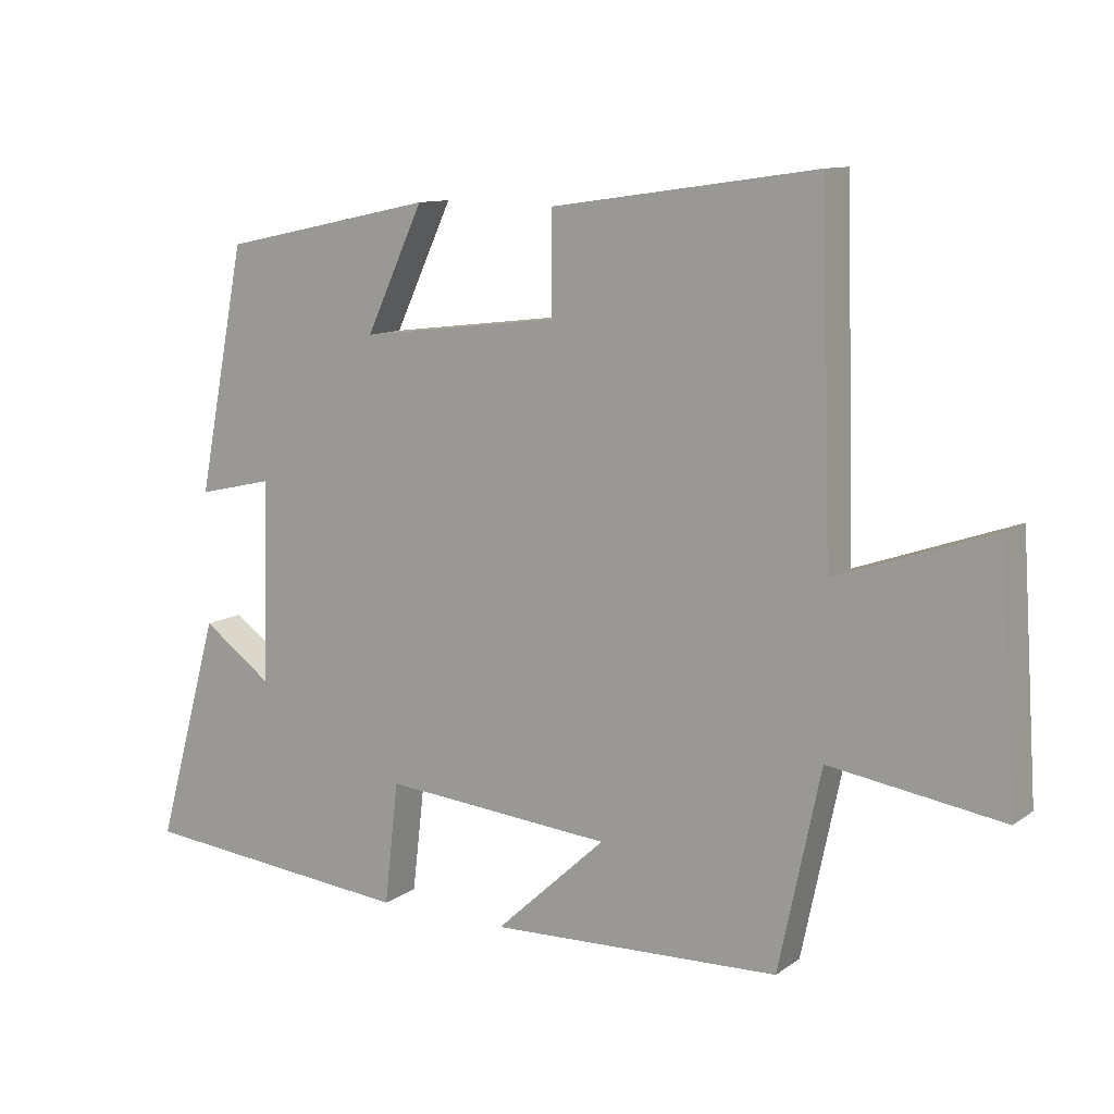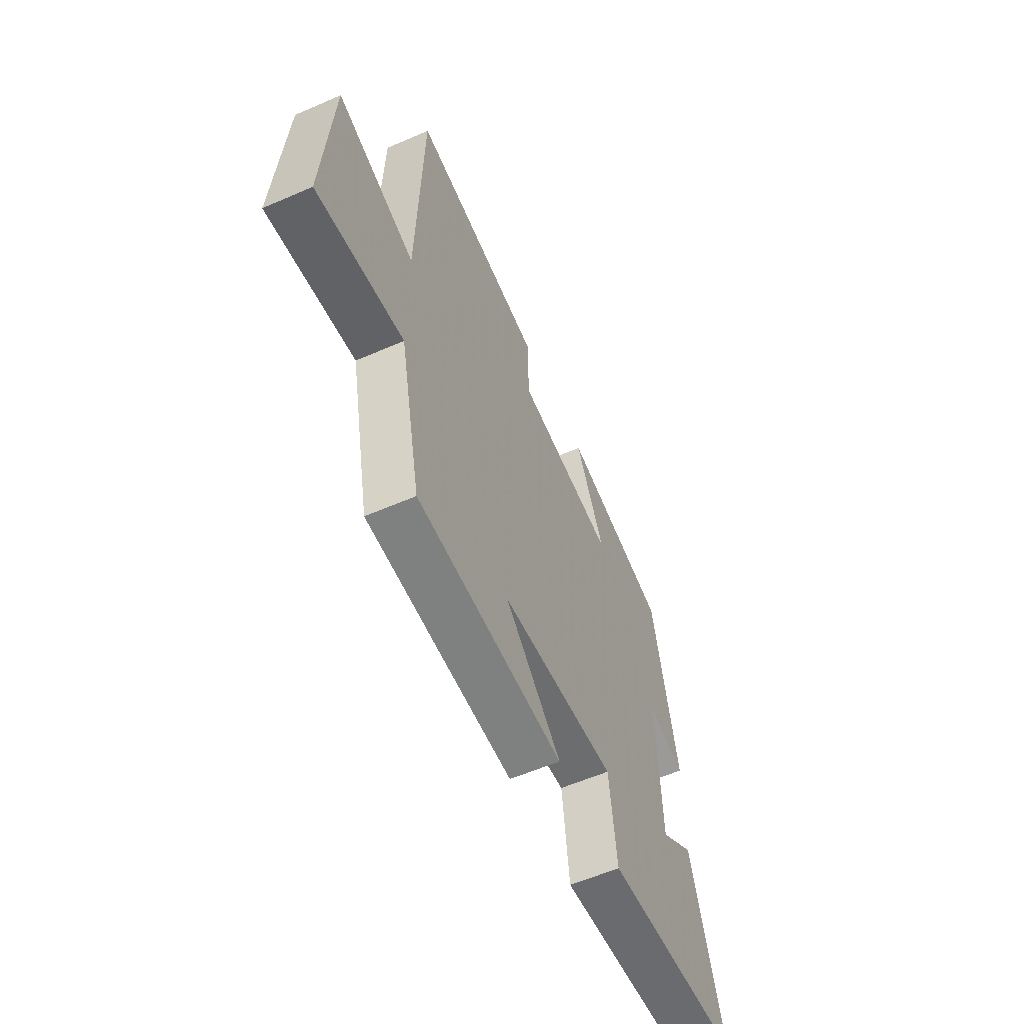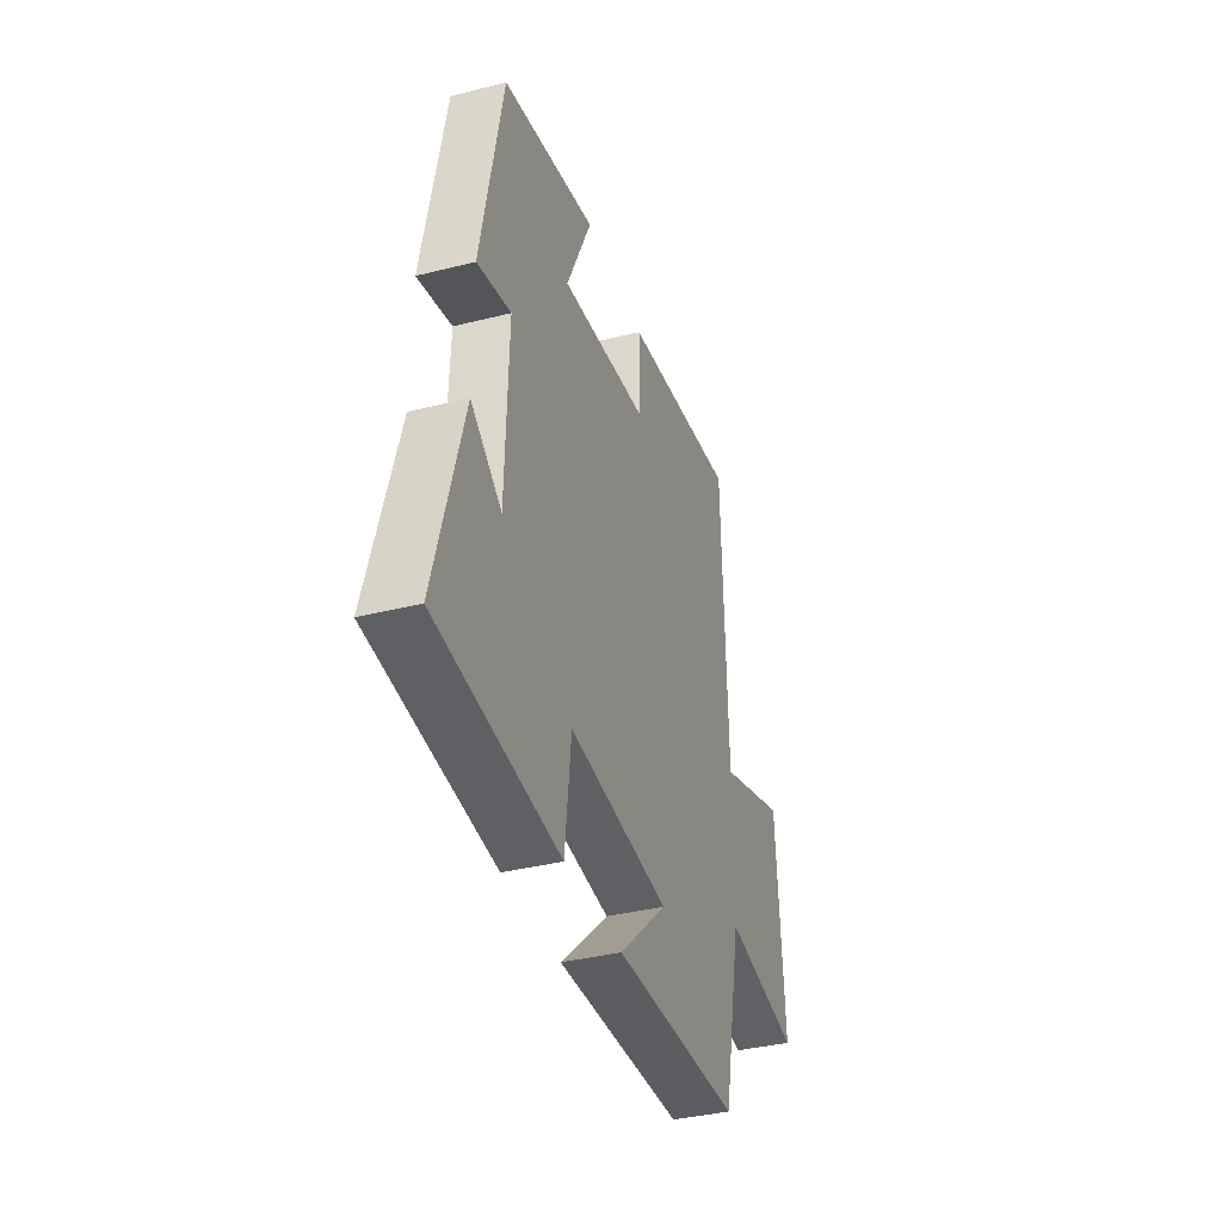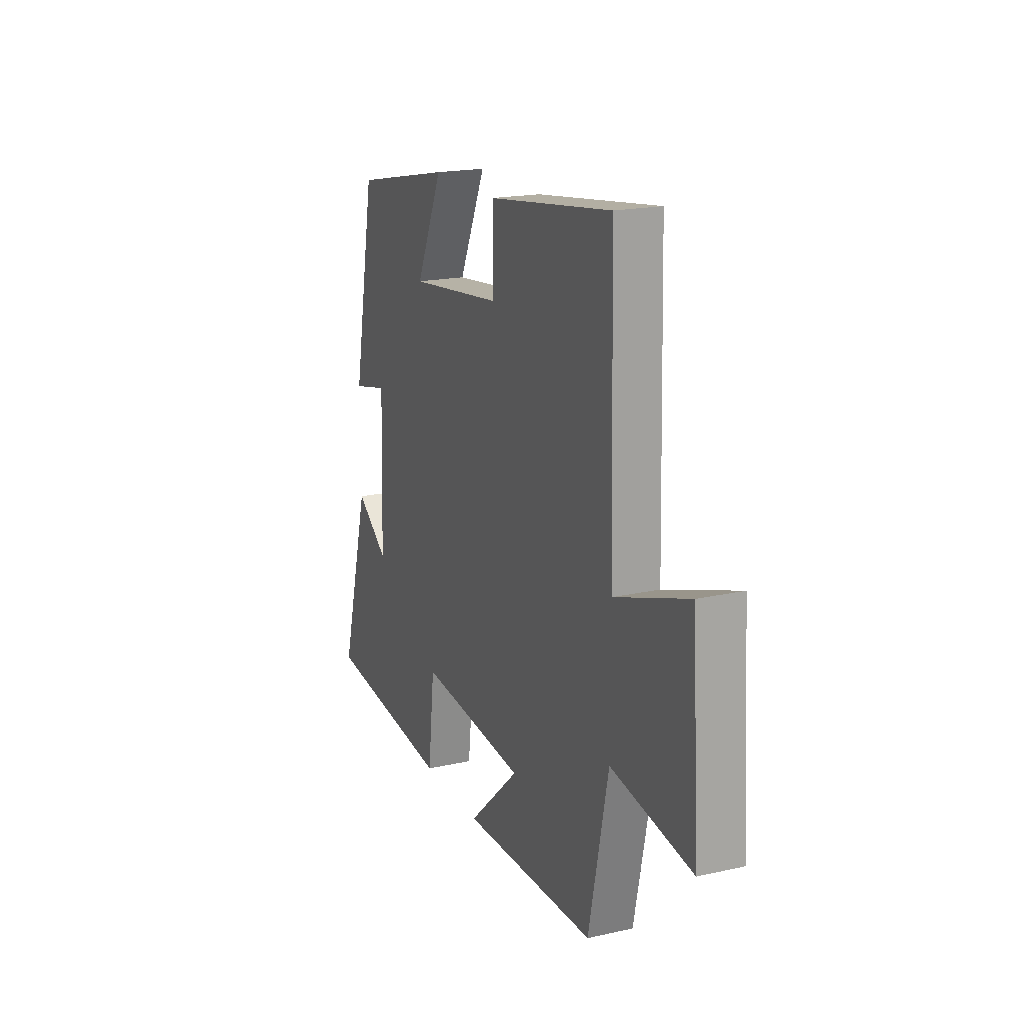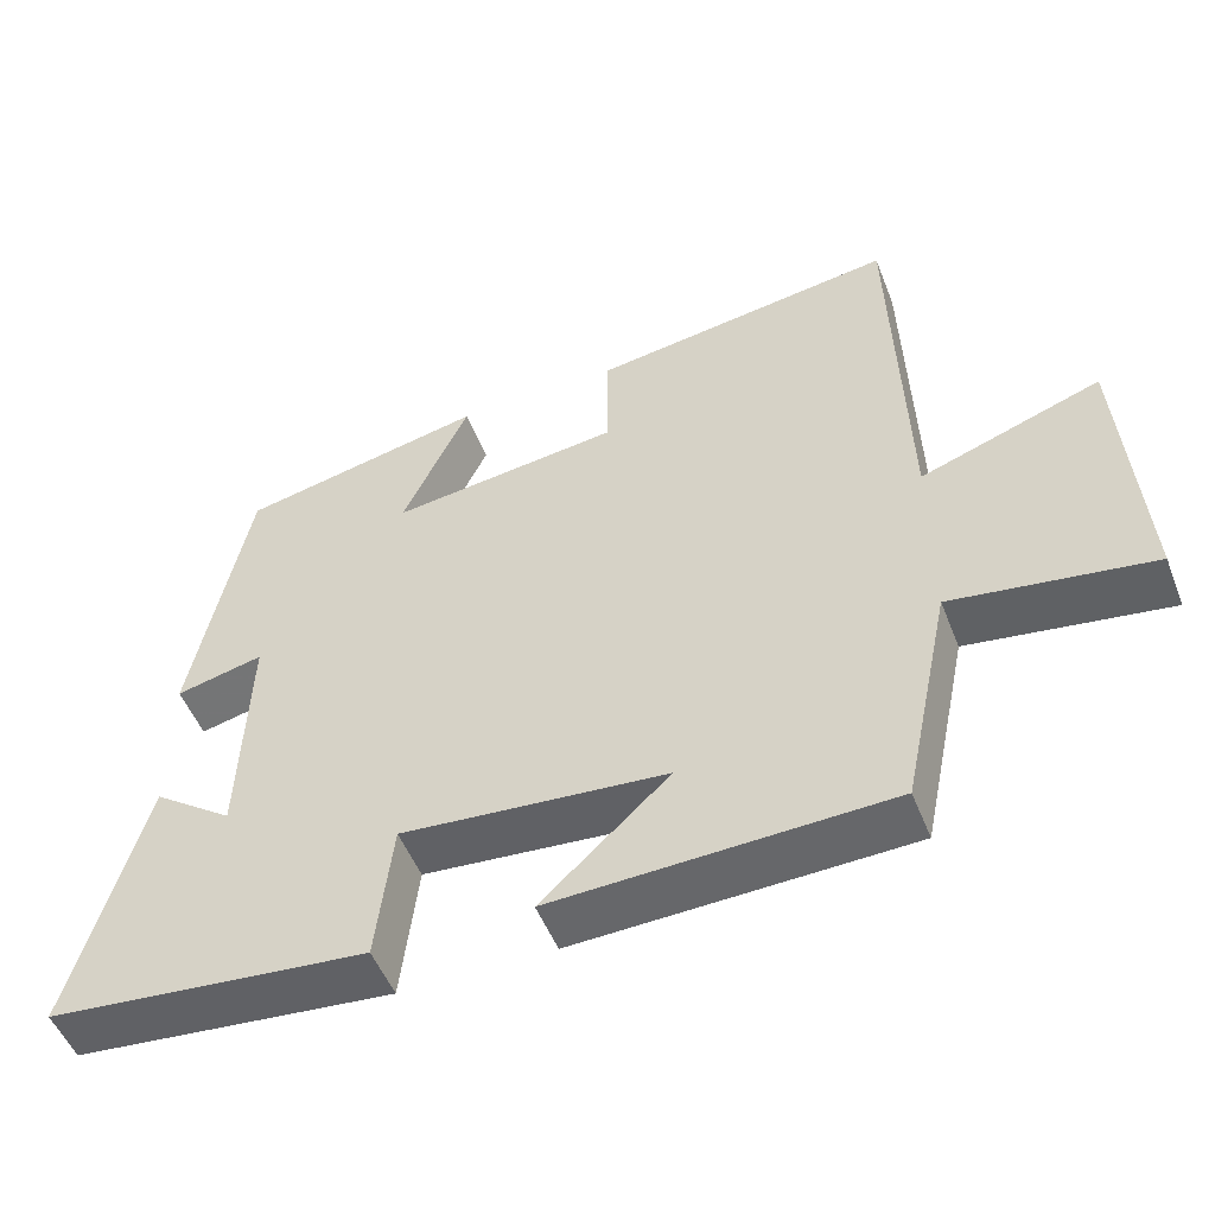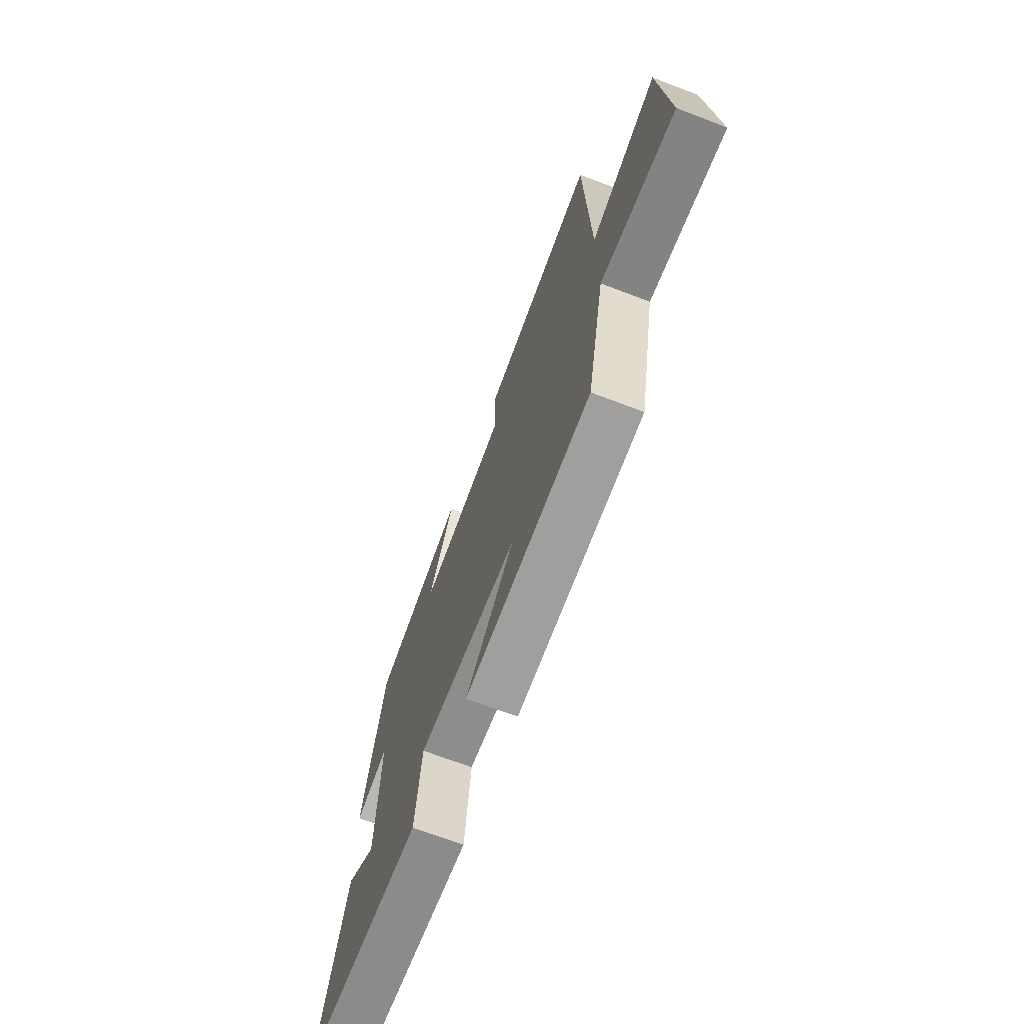
<metadata>
{"format":"obj","ext":"obj","renderer":"f3d","projection":"perspective","resolution":1024,"background":"white","views":[{"elev":11.0,"azim":-148.4,"up":"+Z"},{"elev":-58.3,"azim":-65.8,"up":"+Z"},{"elev":-37.3,"azim":107.9,"up":"+Z"},{"elev":19.2,"azim":-112.8,"up":"+Z"},{"elev":-51.3,"azim":-158.8,"up":"+Z"},{"elev":-69.5,"azim":-110.9,"up":"+Z"}]}
</metadata>
<code>
v 0.593 0.07 -0.46
v 0.186 0.07 -0.5
v 0.165 0.07 -0.319
v -0.173 0.07 -0.349
v -0.01 0.07 -0.5
v -0.438 0.07 -0.486
v -0.5 0.07 -0.192
v -0.755 0.07 -0.231
v -0.731 0.07 0.131
v -0.5 0.07 0.05
v -0.485 0.07 0.556
v -0.095 0.07 0.5
v -0.094 0.07 0.353
v 0.2 0.07 0.317
v 0.115 0.07 0.5
v 0.429 0.07 0.433
v 0.5 0.07 0.071
v 0.388 0.07 0.097
v 0.398 0.07 -0.199
v 0.5 0.07 -0.125
v 0.593 0 -0.46
v 0.186 0 -0.5
v 0.165 0 -0.319
v -0.173 0 -0.349
v -0.01 0 -0.5
v -0.438 0 -0.486
v -0.5 0 -0.192
v -0.755 0 -0.231
v -0.731 0 0.131
v -0.5 0 0.05
v -0.485 0 0.556
v -0.095 0 0.5
v -0.094 0 0.353
v 0.2 0 0.317
v 0.115 0 0.5
v 0.429 0 0.433
v 0.5 0 0.071
v 0.388 0 0.097
v 0.398 0 -0.199
v 0.5 0 -0.125
f 19 20 1 2
f 18 19 2 3
f 16 17 18
f 15 16 18
f 14 15 18
f 18 3 4
f 14 18 4
f 13 14 4
f 12 13 4
f 11 12 4
f 10 11 4
f 7 8 9 10
f 7 10 4
f 4 5 6 7
f 22 21 40 39
f 23 22 39 38
f 38 37 36
f 38 36 35
f 38 35 34
f 24 23 38
f 24 38 34
f 24 34 33
f 24 33 32
f 24 32 31
f 24 31 30
f 30 29 28 27
f 24 30 27
f 27 26 25 24
f 1 21 22 2
f 2 22 23 3
f 3 23 24 4
f 4 24 25 5
f 5 25 26 6
f 6 26 27 7
f 7 27 28 8
f 8 28 29 9
f 9 29 30 10
f 10 30 31 11
f 11 31 32 12
f 12 32 33 13
f 13 33 34 14
f 14 34 35 15
f 15 35 36 16
f 16 36 37 17
f 17 37 38 18
f 18 38 39 19
f 19 39 40 20
f 20 40 21 1

</code>
